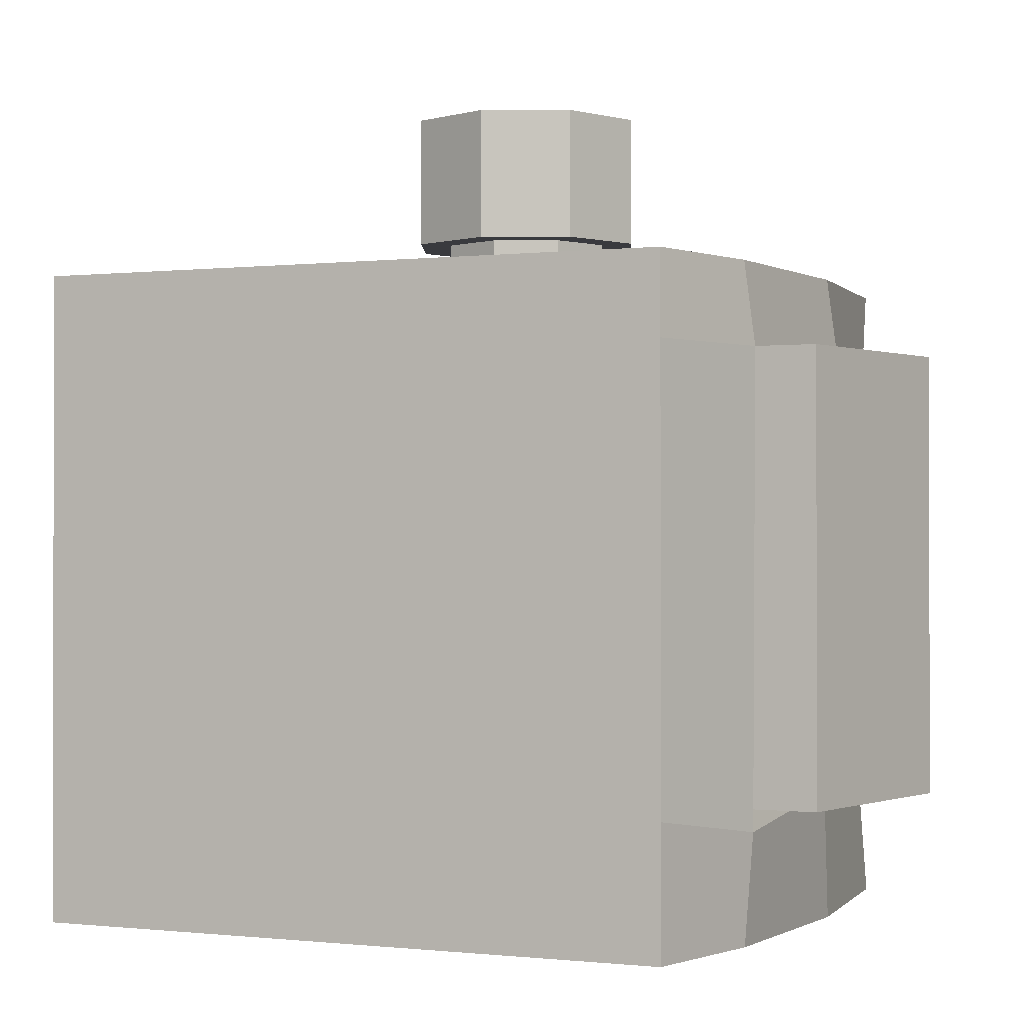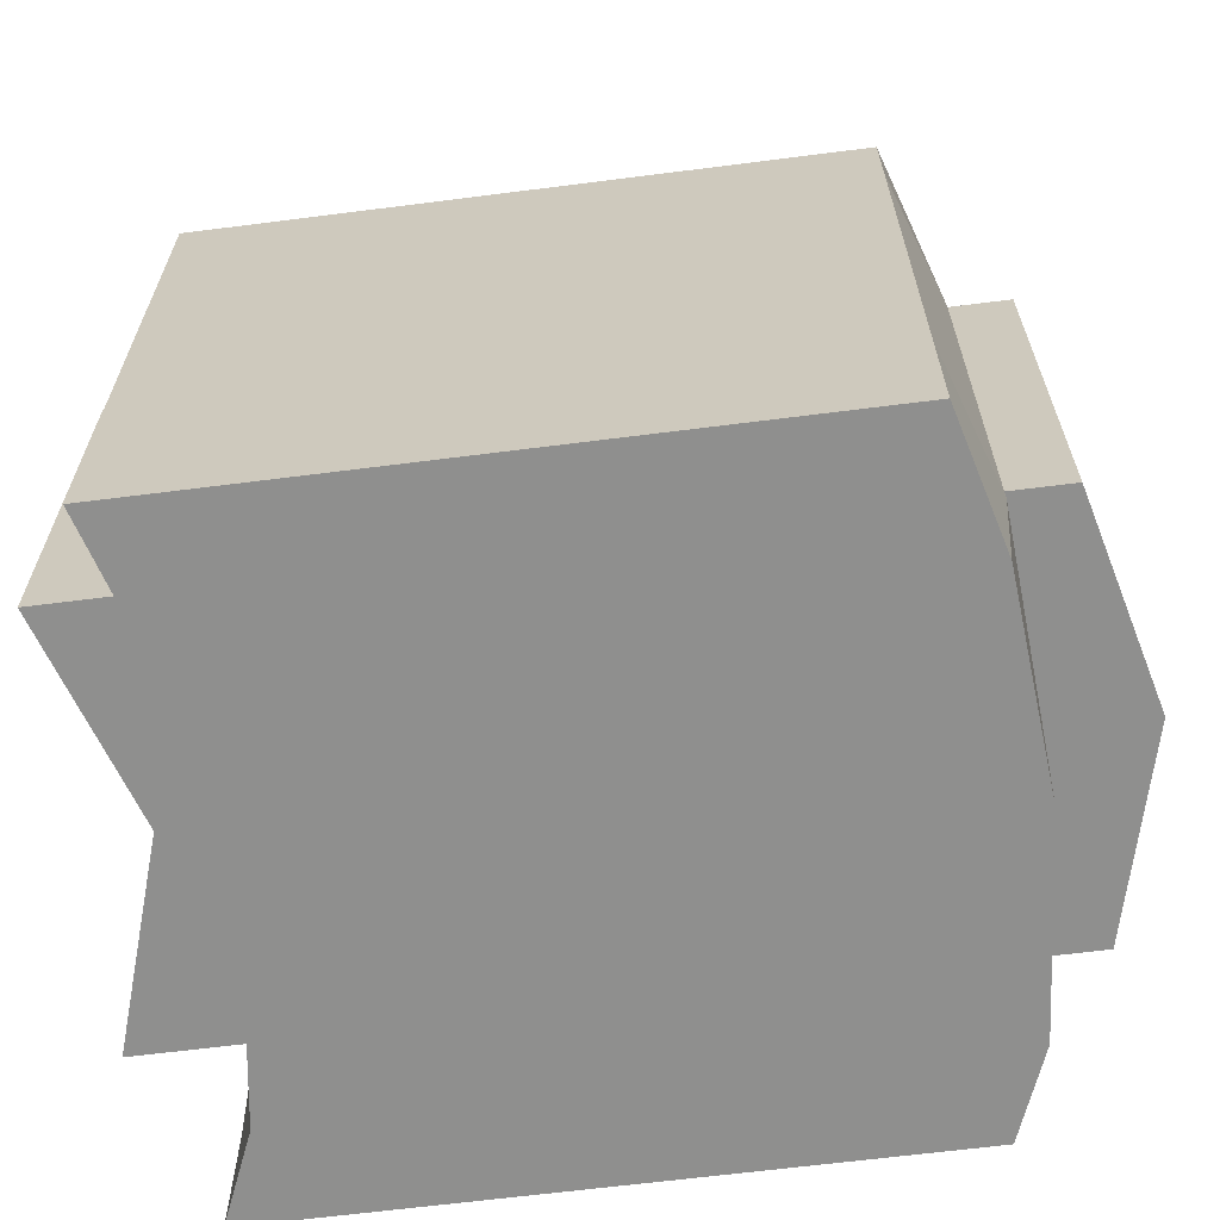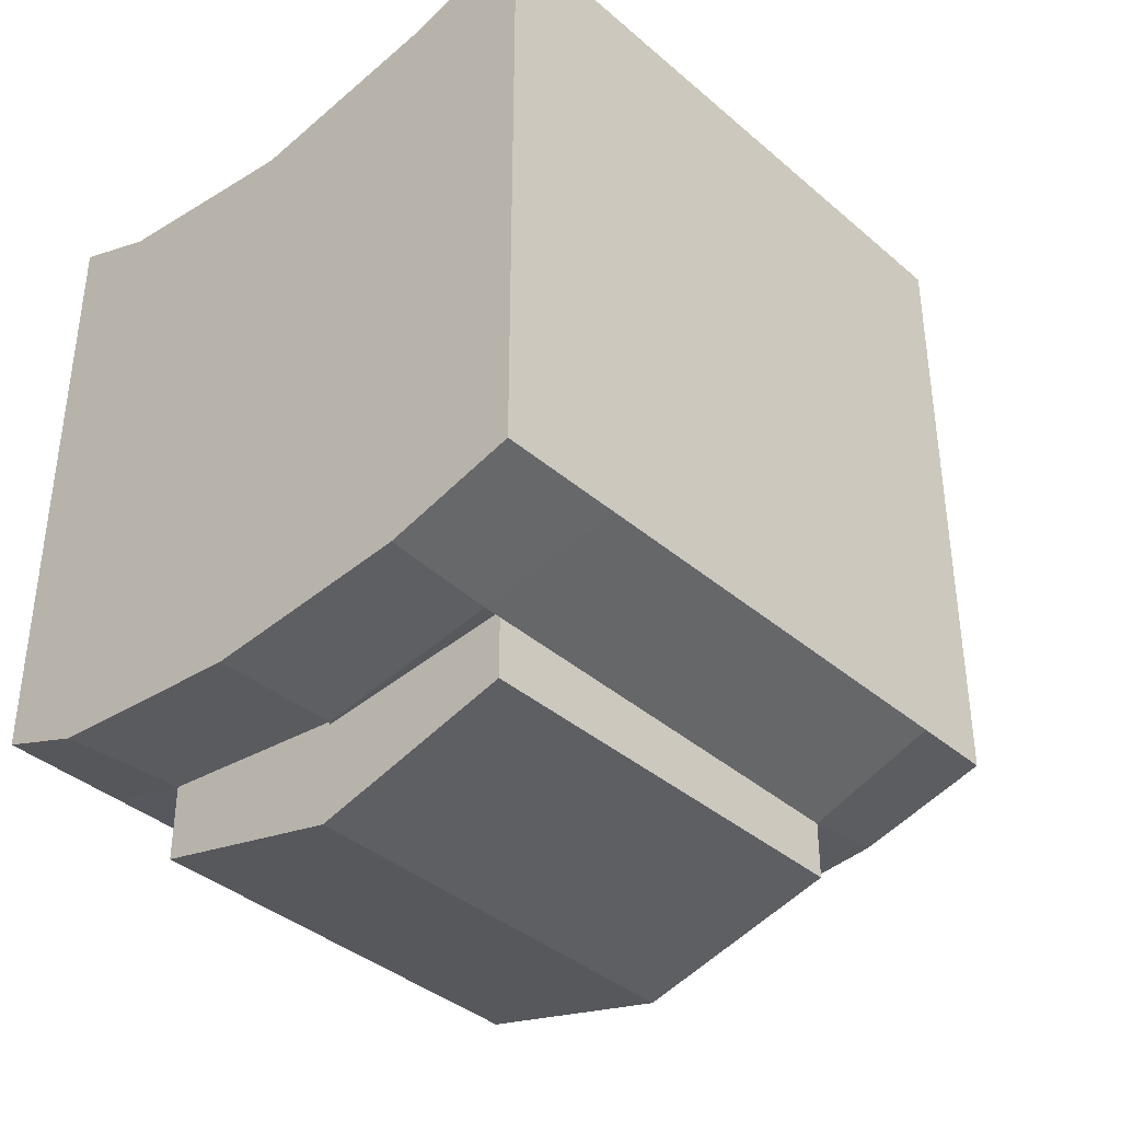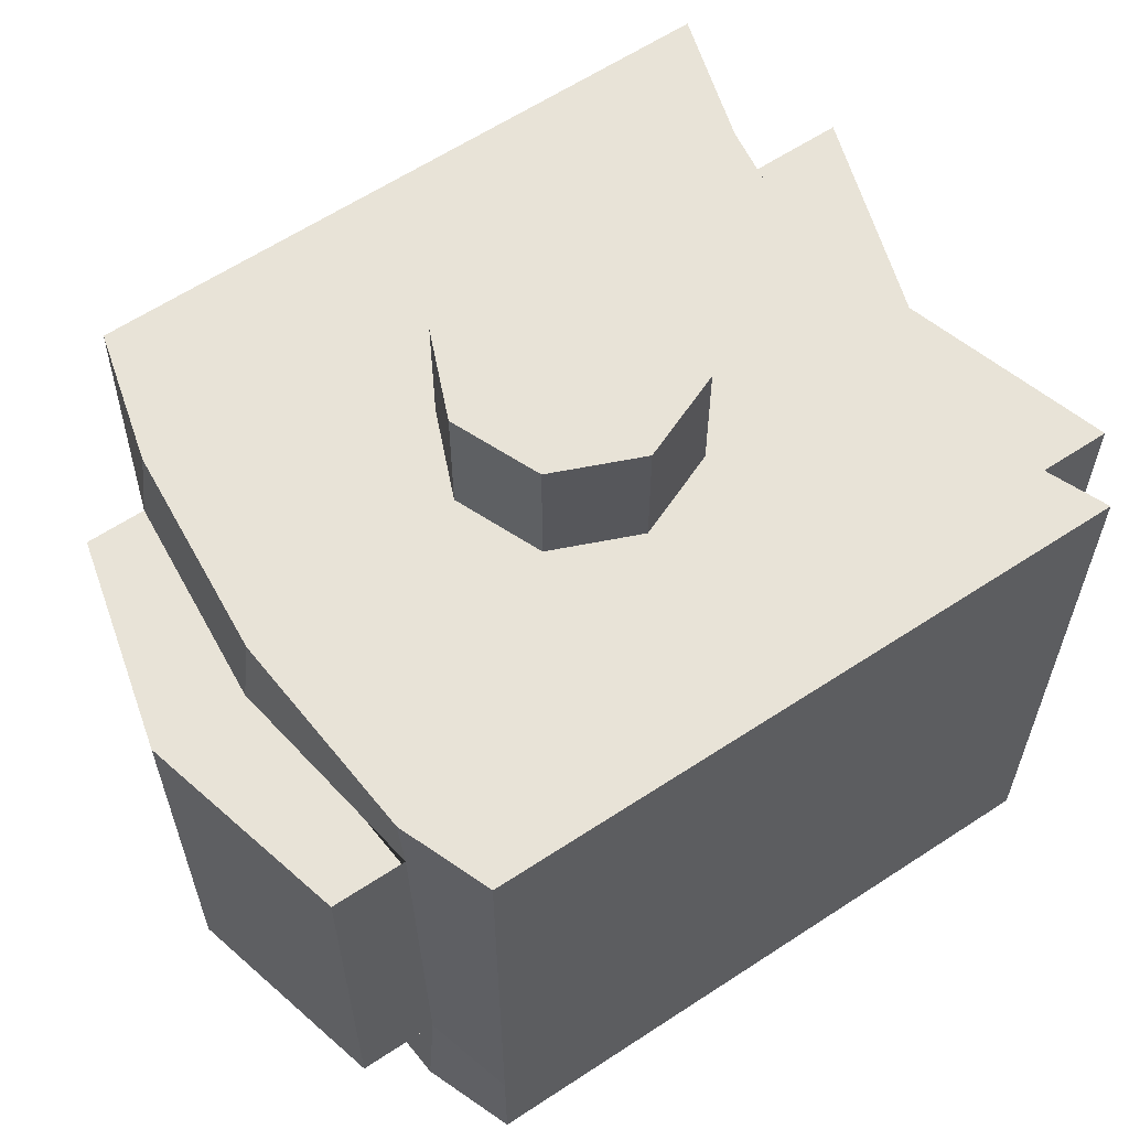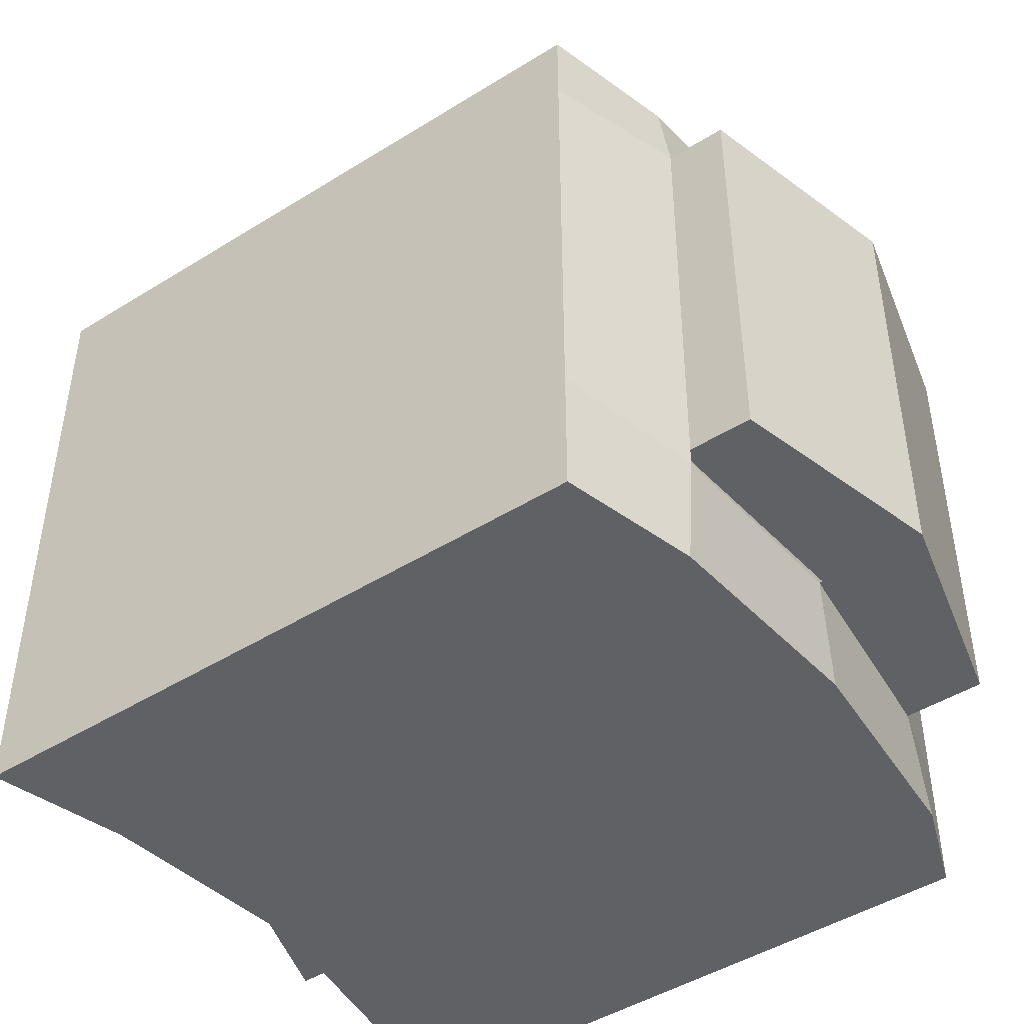
<metadata>
{"format":"obj","ext":"obj","renderer":"f3d","projection":"perspective","resolution":1024,"background":"white","views":[{"elev":-0.5,"azim":113.6,"up":"+Y"},{"elev":-65.2,"azim":97.3,"up":"+Y"},{"elev":-38.4,"azim":42.8,"up":"+Z"},{"elev":61.7,"azim":-123.8,"up":"+Y"},{"elev":-46.2,"azim":125.5,"up":"+Y"}]}
</metadata>
<code>
o Cube
v 0.3866 0.1031 -0.2511
v 0.3866 0.1031 1.749
v -1.613 0.1031 1.749
v -1.613 0.1031 -0.2511
v 0.3866 2.103 -0.2511
v 0.3866 2.103 1.749
v -1.613 2.103 1.749
v -1.613 2.103 -0.2511
v -0.02403 0.1031 -0.3597
v -0.02403 0.1031 1.63
v -0.02403 2.103 -0.3597
v -0.02403 2.103 1.63
v -1.331 0.1031 -0.3597
v -1.331 0.1031 1.63
v -1.331 2.103 -0.3597
v -1.331 2.103 1.63
v 0.3866 0.5047 -0.2511
v 0.3866 0.5047 1.749
v -1.613 0.5047 1.749
v -1.613 0.5047 -0.2511
v -0.01543 0.4396 -0.3885
v -0.02403 0.5047 1.662
v -1.331 0.5047 -0.3301
v -1.331 0.5047 1.662
v 0.3866 1.851 -0.2511
v 0.3866 1.851 1.749
v -1.613 1.851 1.749
v -1.613 1.851 -0.2511
v -0.02403 1.851 -0.393
v -1.331 1.851 -0.3477
v -0.02403 1.851 1.662
v -1.331 1.851 1.662
v -0.02403 1.851 1.531
v -0.02403 0.5047 1.531
v -1.331 1.851 1.531
v -1.331 0.5047 1.531
v -0.02403 0.5047 -0.3597
v -1.331 0.5047 -0.3597
v -0.02403 1.851 -0.3597
v -1.331 1.851 -0.3597
v -0.02403 0.5047 -0.577
v -1.331 0.5047 -0.577
v -0.02403 1.851 -0.577
v -1.331 1.851 -0.577
v -0.02403 1.851 1.63
v -0.02403 0.5047 1.63
v -1.331 1.851 1.63
v -1.331 0.5047 1.63
v -0.02403 1.851 2.015
v -0.02403 0.5047 2.015
v -1.331 1.851 2.015
v -1.331 0.5047 2.015
v -0.02403 1.851 2.015
v -0.02403 0.5047 2.015
v -1.331 1.851 2.015
v -1.331 0.5047 2.015
v -0.6776 0.1031 -0.4166
v -0.6776 0.1031 1.538
v -0.6776 2.103 -0.4166
v -0.6776 2.103 1.538
v -0.6776 0.5047 1.545
v -0.6776 0.5047 -0.4062
v -0.6776 1.851 -0.4509
v -0.6776 1.851 1.545
v -0.6776 0.5047 1.56
v -0.6776 0.5047 -0.4166
v -0.6776 1.851 -0.4166
v -0.6776 1.851 1.56
v -0.6776 0.5047 -0.7425
v -0.6776 1.851 -0.7425
v -0.6776 0.5047 1.538
v -0.6776 1.851 1.538
v -0.6776 0.5047 1.804
v -0.6776 1.851 1.81
v -0.6776 0.5047 1.804
v -0.6776 1.851 1.804
v -0.6776 2.103 0.3435
v -0.8663 2.103 0.4216
v -0.9444 2.103 0.6104
v -0.8663 2.103 0.7991
v -0.6776 2.103 0.8772
v -0.4889 2.103 0.7991
v -0.4107 2.103 0.6104
v -0.4889 2.103 0.4216
v -0.6776 2.247 0.3435
v -0.8663 2.247 0.4216
v -0.9444 2.247 0.6104
v -0.8663 2.247 0.7991
v -0.6776 2.247 0.8772
v -0.4889 2.247 0.7991
v -0.4107 2.247 0.6104
v -0.4889 2.247 0.4216
v 0.3866 0.1031 0.7489
v -1.613 0.1031 0.7489
v 0.3866 2.103 0.7489
v -1.613 2.103 0.7489
v -0.02403 2.103 0.6351
v -0.02403 0.1031 0.6351
v -1.331 2.103 0.6351
v -1.331 0.1031 0.6351
v -1.613 0.5047 0.7489
v 0.3866 0.5047 0.7489
v -1.613 1.851 0.7489
v 0.3866 1.851 0.7489
v -0.6776 0.1031 0.5609
v -0.6776 2.247 0.2406
v -0.939 2.247 0.3489
v -1.047 2.247 0.6104
v -0.939 2.247 0.8718
v -0.6776 2.247 0.9801
v -0.4161 2.247 0.8718
v -0.3078 2.247 0.6104
v -0.4161 2.247 0.3489
v -0.6776 2.65 0.2406
v -0.939 2.65 0.3489
v -1.047 2.65 0.6104
v -0.939 2.65 0.8718
v -0.6776 2.65 0.9801
v -0.4161 2.65 0.8718
v -0.3078 2.65 0.6104
v -0.4161 2.65 0.3489
v -1.613 0.1031 -0.2511
v -1.613 0.1031 1.749
v -1.613 2.103 -0.2511
v -1.613 2.103 1.749
v -1.613 0.5047 -0.2511
v -1.613 0.5047 1.749
v -1.613 1.851 -0.2511
v -1.613 1.851 1.749
v -1.613 2.103 0.7489
v -1.613 0.1031 0.7489
v 0.3866 0.1031 -0.2511
v 0.3866 0.1031 1.749
v 0.3866 2.103 -0.2511
v 0.3866 2.103 1.749
v 0.3866 0.5047 1.749
v 0.3866 0.5047 -0.2511
v 0.3866 1.851 -0.2511
v 0.3866 1.851 1.749
v 0.3866 0.1031 0.7489
v 0.3866 2.103 0.7489
v -1.331 0.1031 -0.3597
v -1.331 0.1031 1.63
v -1.331 2.103 -0.3597
v -1.331 2.103 1.63
v -1.331 0.5047 1.662
v -1.331 0.5047 -0.3301
v -1.331 1.851 -0.3477
v -1.331 1.851 1.662
v -1.331 0.5047 1.531
v -1.331 0.5047 -0.3597
v -1.331 1.851 -0.3597
v -1.331 1.851 1.531
v -1.331 0.5047 -0.577
v -1.331 1.851 -0.577
v -1.331 0.5047 1.63
v -1.331 1.851 1.63
v -1.331 0.5047 2.015
v -1.331 1.851 2.015
v -1.331 0.5047 2.015
v -1.331 1.851 2.015
v -0.8663 2.247 0.4216
v -0.8663 2.103 0.4216
v -0.8663 2.103 0.7991
v -0.8663 2.247 0.7991
v -1.331 0.1031 0.6351
v -0.939 2.247 0.3489
v -0.939 2.247 0.8718
v -0.939 2.65 0.3489
v -0.939 2.65 0.8718
v -0.02403 0.1031 -0.3597
v -0.02403 0.1031 1.63
v -0.02403 2.103 -0.3597
v -0.02403 2.103 1.63
v -0.02403 0.5047 1.662
v -0.01543 0.4396 -0.3885
v -0.02403 1.851 -0.393
v -0.02403 1.851 1.662
v -0.02403 0.5047 1.531
v -0.02403 0.5047 -0.3597
v -0.02403 1.851 -0.3597
v -0.02403 1.851 1.531
v -0.02403 0.5047 -0.577
v -0.02403 1.851 -0.577
v -0.02403 0.5047 1.63
v -0.02403 1.851 1.63
v -0.02403 0.5047 2.015
v -0.02403 1.851 2.015
v -0.02403 0.5047 2.015
v -0.02403 1.851 2.015
v -0.4889 2.103 0.7991
v -0.4889 2.103 0.4216
v -0.4889 2.247 0.7991
v -0.4889 2.247 0.4216
v -0.02403 0.1031 0.6351
v -0.4161 2.247 0.8718
v -0.4161 2.247 0.3489
v -0.4161 2.65 0.8718
v -0.4161 2.65 0.3489
v 0.3866 2.103 -0.2511
v 0.3866 2.103 1.749
v -1.613 2.103 1.749
v -1.613 2.103 -0.2511
v -0.02403 2.103 -0.3597
v -1.331 2.103 -0.3597
v -0.02403 2.103 1.63
v -1.331 2.103 1.63
v -0.6776 2.103 -0.4166
v -0.6776 2.103 1.538
v -1.613 2.103 0.7489
v 0.3866 2.103 0.7489
v -1.613 2.103 -0.2511
v -1.613 2.103 1.749
v 0.3866 2.103 -0.2511
v 0.3866 2.103 1.749
v -1.331 2.103 -0.3597
v -1.331 2.103 1.63
v -0.02403 2.103 1.63
v -0.02403 2.103 -0.3597
v -0.02403 0.1031 1.63
v -1.331 0.1031 1.63
v 0.3866 0.1031 -0.2511
v 0.3866 0.1031 1.749
v -1.613 0.1031 1.749
v -1.613 0.1031 -0.2511
v -0.02403 0.1031 -0.3597
v -1.331 0.1031 -0.3597
v -0.6776 0.1031 1.538
v -0.6776 0.1031 -0.4166
v 0.3866 0.1031 0.7489
v -1.613 0.1031 0.7489
v -1.613 0.1031 1.749
v -1.613 0.1031 -0.2511
v 0.3866 0.1031 1.749
v 0.3866 0.1031 -0.2511
v -1.331 0.1031 1.63
v -1.331 0.1031 -0.3597
v -0.02403 0.1031 -0.3597
v -0.02403 0.1031 1.63
v -0.939 2.65 0.3489
v -1.047 2.65 0.6104
v -0.3078 2.65 0.6104
v -0.4161 2.65 0.3489
v -0.6776 2.65 0.9801
v -0.4161 2.65 0.8718
v -0.939 2.65 0.8718
v -0.6776 2.65 0.2406
v -0.939 2.65 0.8718
v -0.939 2.65 0.3489
v -0.4161 2.65 0.3489
v -0.4161 2.65 0.8718
v -0.939 2.247 0.3489
v -0.3078 2.247 0.6104
v -0.6776 2.247 0.9801
v -0.6776 2.247 0.2406
v -1.047 2.247 0.6104
v -0.4161 2.247 0.3489
v -0.4161 2.247 0.8718
v -0.939 2.247 0.8718
v -0.939 2.247 0.8718
v -0.939 2.247 0.3489
v -0.4161 2.247 0.3489
v -0.4161 2.247 0.8718
f 131 123 3 94
f 130 96 7 125
f 211 95 6 201
f 213 125 7 202
f 210 96 8 203
f 233 122 4 225
f 235 132 9 226
f 215 135 12 206
f 141 97 12 135
f 140 133 10 98
f 237 142 13 227
f 217 145 16 207
f 83 84 92 91
f 166 143 14 100
f 236 146 24 221
f 147 23 38 151
f 234 136 22 220
f 138 137 21 29
f 128 126 20 28
f 231 101 20 225
f 232 127 19 224
f 230 102 18 223
f 212 128 28 203
f 214 138 29 204
f 216 148 30 205
f 29 21 37 39
f 136 139 31 22
f 101 103 28 20
f 127 129 27 19
f 102 104 26 18
f 181 39 43 184
f 35 36 48 47
f 32 24 36 35
f 149 32 35 153
f 22 31 33 34
f 23 30 40 38
f 175 22 34 179
f 177 29 39 181
f 155 154 42 44
f 39 37 41 43
f 38 40 44 42
f 151 38 42 154
f 185 46 50 187
f 179 34 46 185
f 34 33 45 46
f 153 35 47 157
f 187 50 54 189
f 46 45 49 50
f 157 47 51 159
f 47 48 52 51
f 160 161 55 56
f 50 49 53 54
f 159 51 55 161
f 51 52 56 55
f 188 74 76 190
f 189 190 76 75
f 186 72 74 188
f 158 73 75 160
f 182 68 72 186
f 150 65 71 156
f 156 71 73 158
f 180 66 69 183
f 184 183 69 70
f 148 63 67 152
f 146 61 65 150
f 178 64 68 182
f 152 67 70 155
f 219 177 63 208
f 176 62 66 180
f 239 175 61 228
f 195 172 58 105
f 78 79 87 86
f 218 174 60 209
f 238 171 57 229
f 191 82 90 193
f 79 80 88 87
f 163 78 86 162
f 192 77 85 194
f 82 83 91 90
f 164 81 89 165
f 171 195 105 57
f 17 25 104 102
f 19 27 103 101
f 222 17 102 230
f 224 19 101 231
f 142 166 100 13
f 132 140 98 9
f 134 11 97 141
f 202 7 96 210
f 200 5 95 211
f 124 8 96 130
f 122 131 94 4
f 174 191 81 60
f 145 164 80 16
f 16 80 79 99
f 99 79 78 15
f 144 163 77 59
f 173 192 84 11
f 11 84 83 97
f 97 83 82 12
f 194 197 113 92
f 92 113 112 91
f 91 112 111 90
f 193 196 110 89
f 165 168 109 88
f 88 109 108 87
f 87 108 107 86
f 162 167 106 85
f 240 241 116 115
f 242 243 121 120
f 251 245 119 198
f 241 246 117 116
f 249 240 115 169
f 250 247 114 199
f 245 242 120 119
f 248 244 118 170
f 199 198 119 120 121
f 13 100 131 122
f 15 124 130 99
f 24 32 129 127
f 205 30 128 212
f 221 24 127 232
f 30 23 126 128
f 227 13 122 233
f 207 16 125 213
f 99 130 125 16
f 100 14 123 131
f 5 134 141 95
f 1 93 140 132
f 18 26 139 136
f 200 25 138 214
f 25 17 137 138
f 223 18 136 234
f 93 2 133 140
f 95 141 135 6
f 201 6 135 215
f 222 1 132 235
f 115 116 117 170 169
f 246 248 170 117
f 247 249 169 114
f 86 107 167 162
f 89 110 168 165
f 15 78 163 144
f 60 81 164 145
f 57 105 166 142
f 80 164 165 88
f 77 163 162 85
f 40 152 155 44
f 24 146 150 36
f 30 148 152 40
f 48 156 158 52
f 36 150 156 48
f 52 158 160 56
f 74 159 161 76
f 75 76 161 160
f 72 157 159 74
f 68 153 157 72
f 66 151 154 69
f 70 69 154 155
f 64 149 153 68
f 208 63 148 216
f 62 147 151 66
f 228 61 146 236
f 105 58 143 166
f 209 60 145 217
f 229 57 142 237
f 169 170 118 198 199 114
f 243 250 199 121
f 244 251 198 118
f 90 111 196 193
f 85 106 197 194
f 59 77 192 173
f 12 82 191 174
f 9 98 195 171
f 84 192 194 92
f 81 191 193 89
f 226 9 171 238
f 206 12 174 218
f 98 10 172 195
f 220 22 175 239
f 21 176 180 37
f 204 29 177 219
f 31 178 182 33
f 43 41 183 184
f 37 180 183 41
f 33 182 186 45
f 45 186 188 49
f 54 53 190 189
f 49 188 190 53
f 73 187 189 75
f 65 179 185 71
f 71 185 187 73
f 63 177 181 67
f 61 175 179 65
f 67 181 184 70
f 11 204 219 173
f 31 206 218 178
f 64 209 217 149
f 59 208 216 144
f 26 201 215 139
f 5 200 214 134
f 32 207 213 129
f 15 205 212 124
f 25 200 211 104
f 27 202 210 103
f 178 218 209 64
f 173 219 208 59
f 144 216 205 15
f 134 214 204 11
f 124 212 203 8
f 149 217 207 32
f 139 215 206 31
f 103 210 203 28
f 129 213 202 27
f 104 211 201 26
f 10 220 239 172
f 21 226 238 176
f 62 229 237 147
f 58 228 236 143
f 17 222 235 137
f 2 223 234 133
f 23 227 233 126
f 14 221 232 123
f 3 224 231 94
f 1 222 230 93
f 176 238 229 62
f 172 239 228 58
f 93 230 223 2
f 123 232 224 3
f 94 231 225 4
f 133 234 220 10
f 143 236 221 14
f 147 237 227 23
f 137 235 226 21
f 126 233 225 20
f 254 263 251 244
f 257 262 250 243
f 255 261 249 247
f 259 260 248 246
f 260 254 244 248
f 258 253 242 245
f 262 255 247 250
f 261 252 240 249
f 256 259 246 241
f 263 258 245 251
f 253 257 243 242
f 252 256 241 240
f 107 108 256 252
f 112 113 257 253
f 196 111 258 263
f 108 109 259 256
f 167 107 252 261
f 197 106 255 262
f 111 112 253 258
f 168 110 254 260
f 109 168 260 259
f 106 167 261 255
f 113 197 262 257
f 110 196 263 254

</code>
